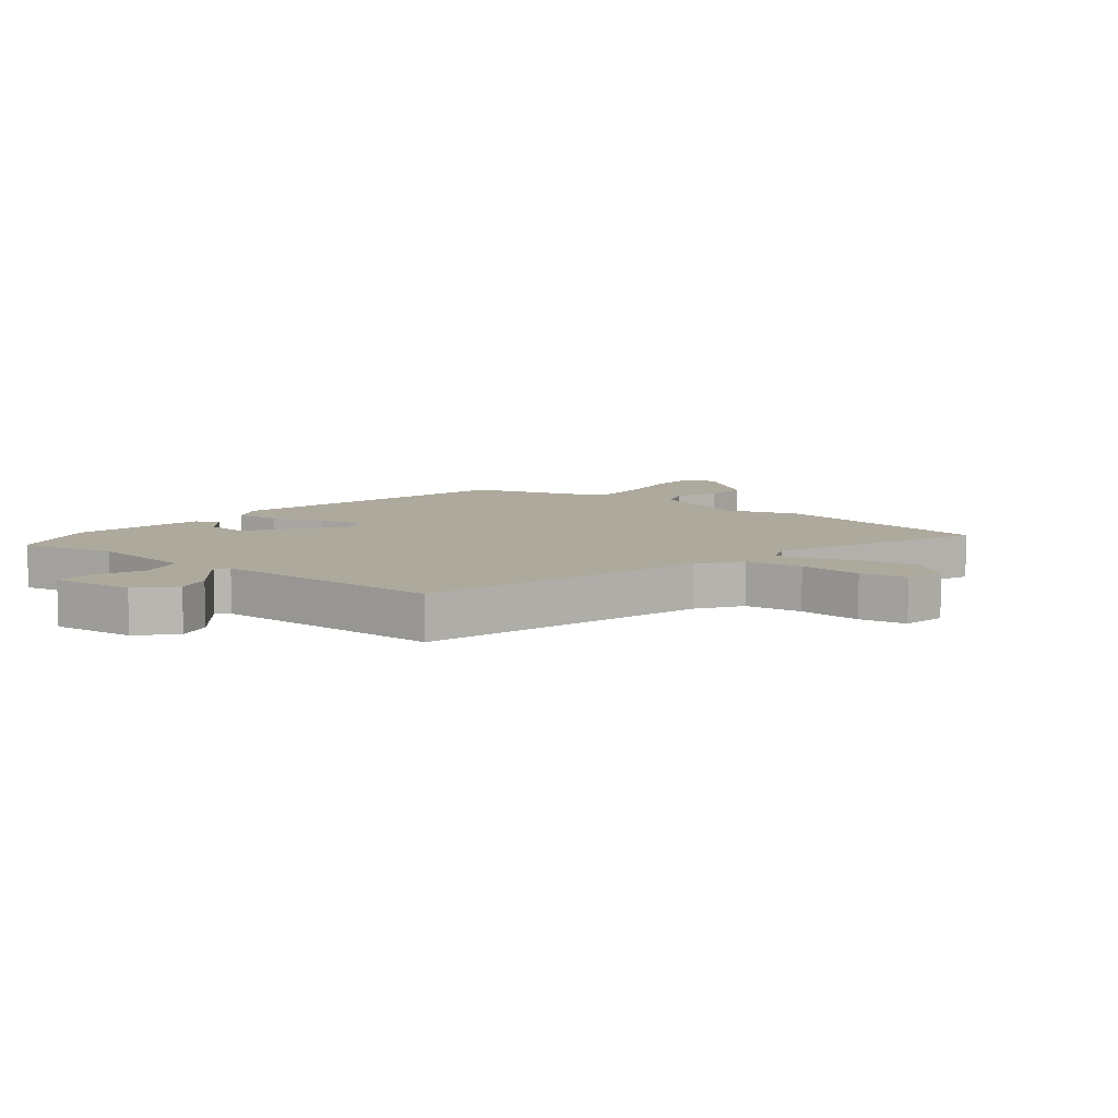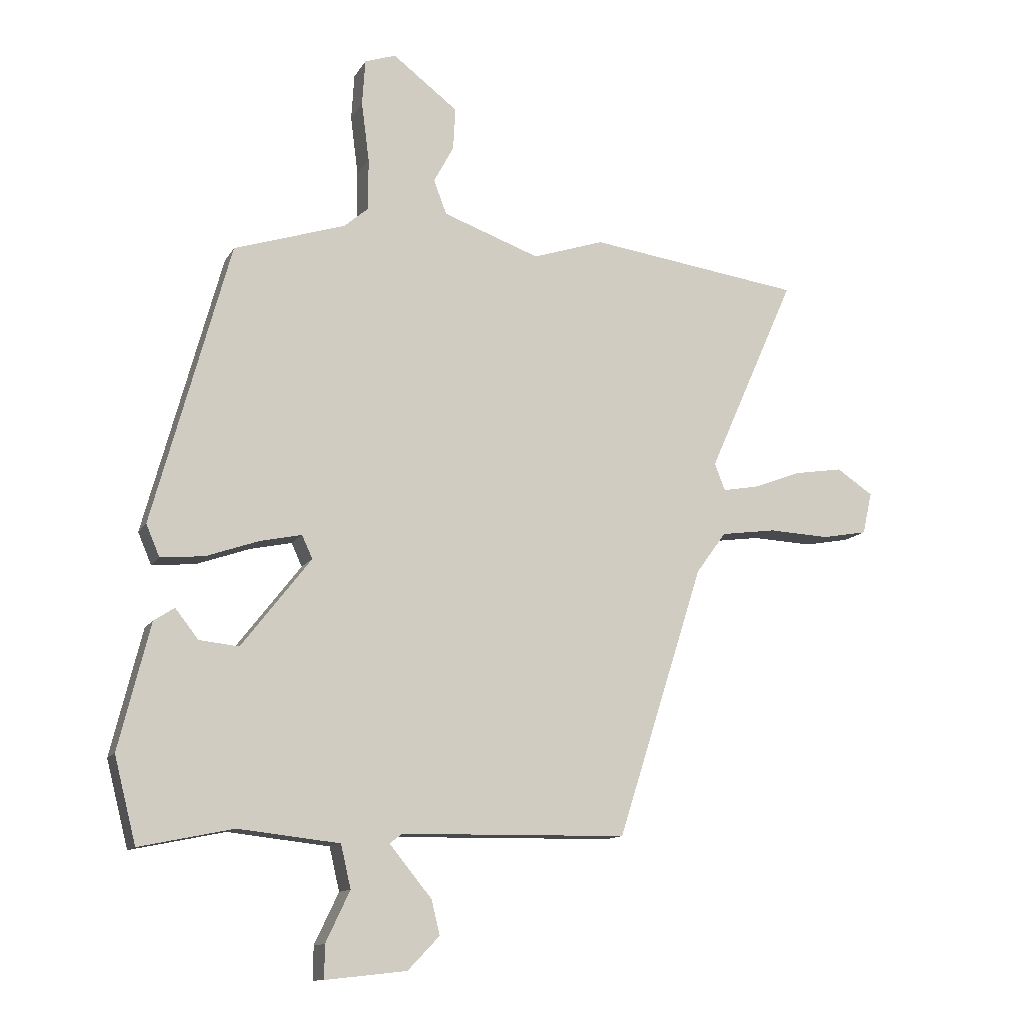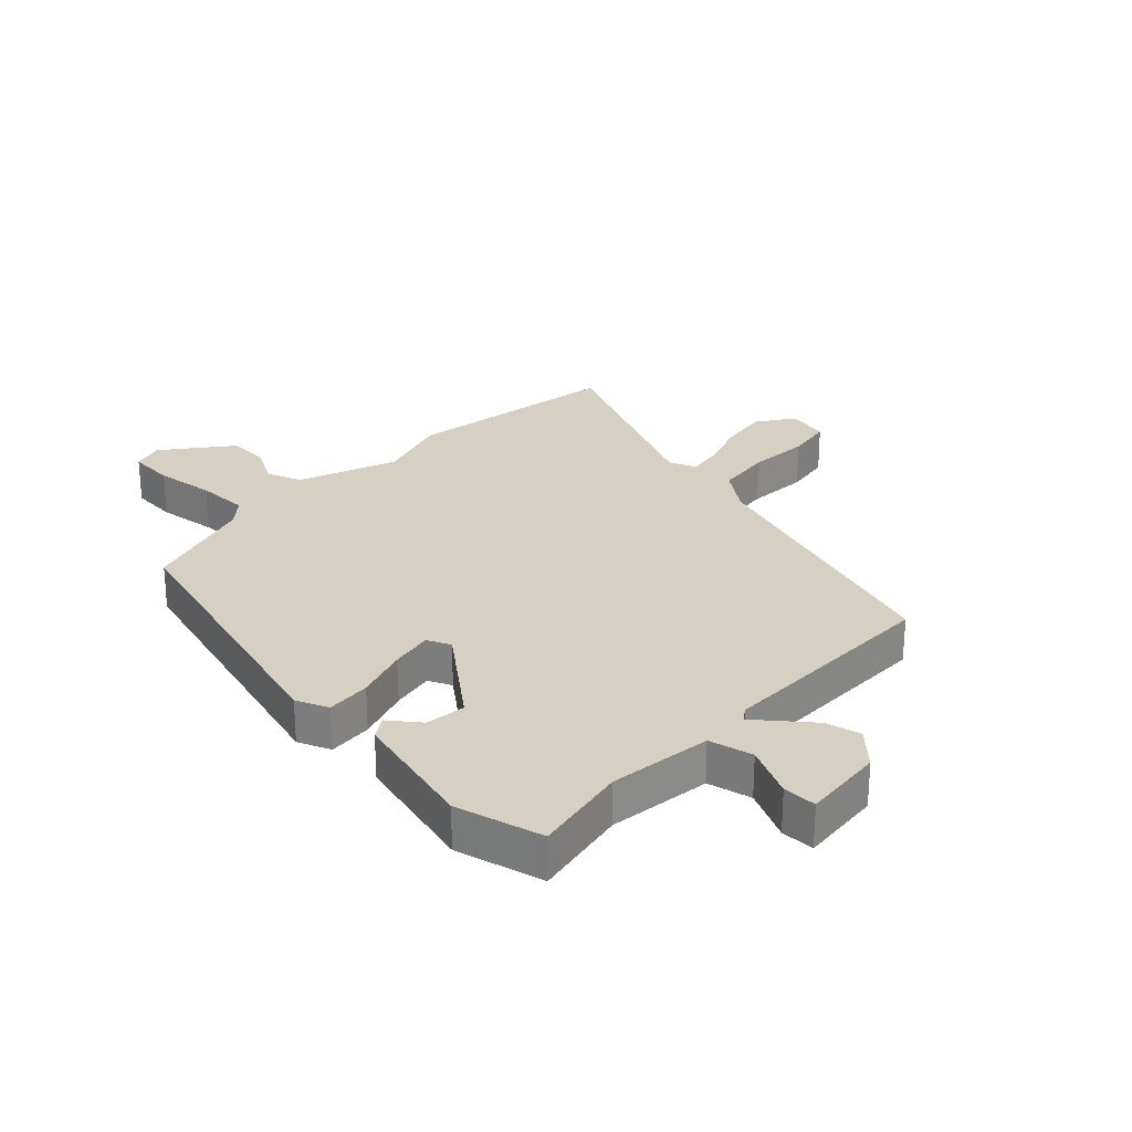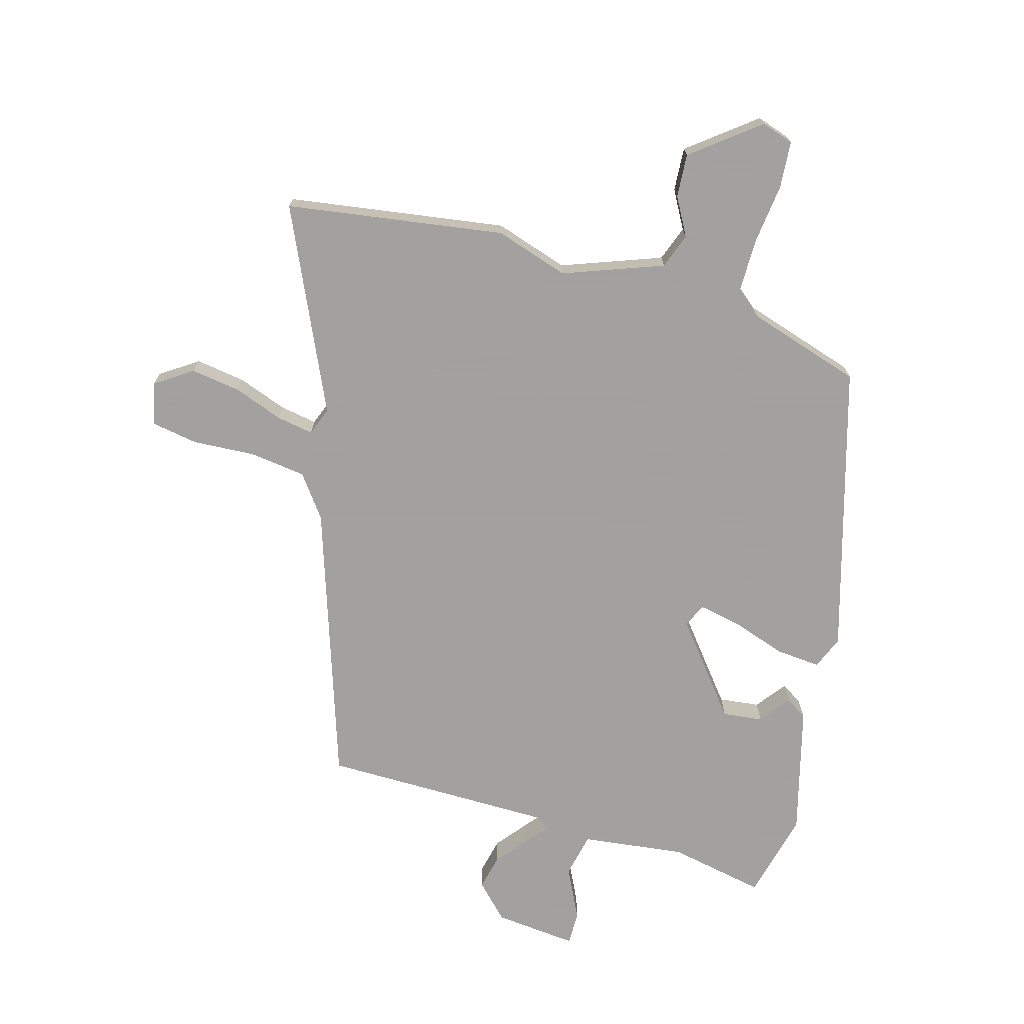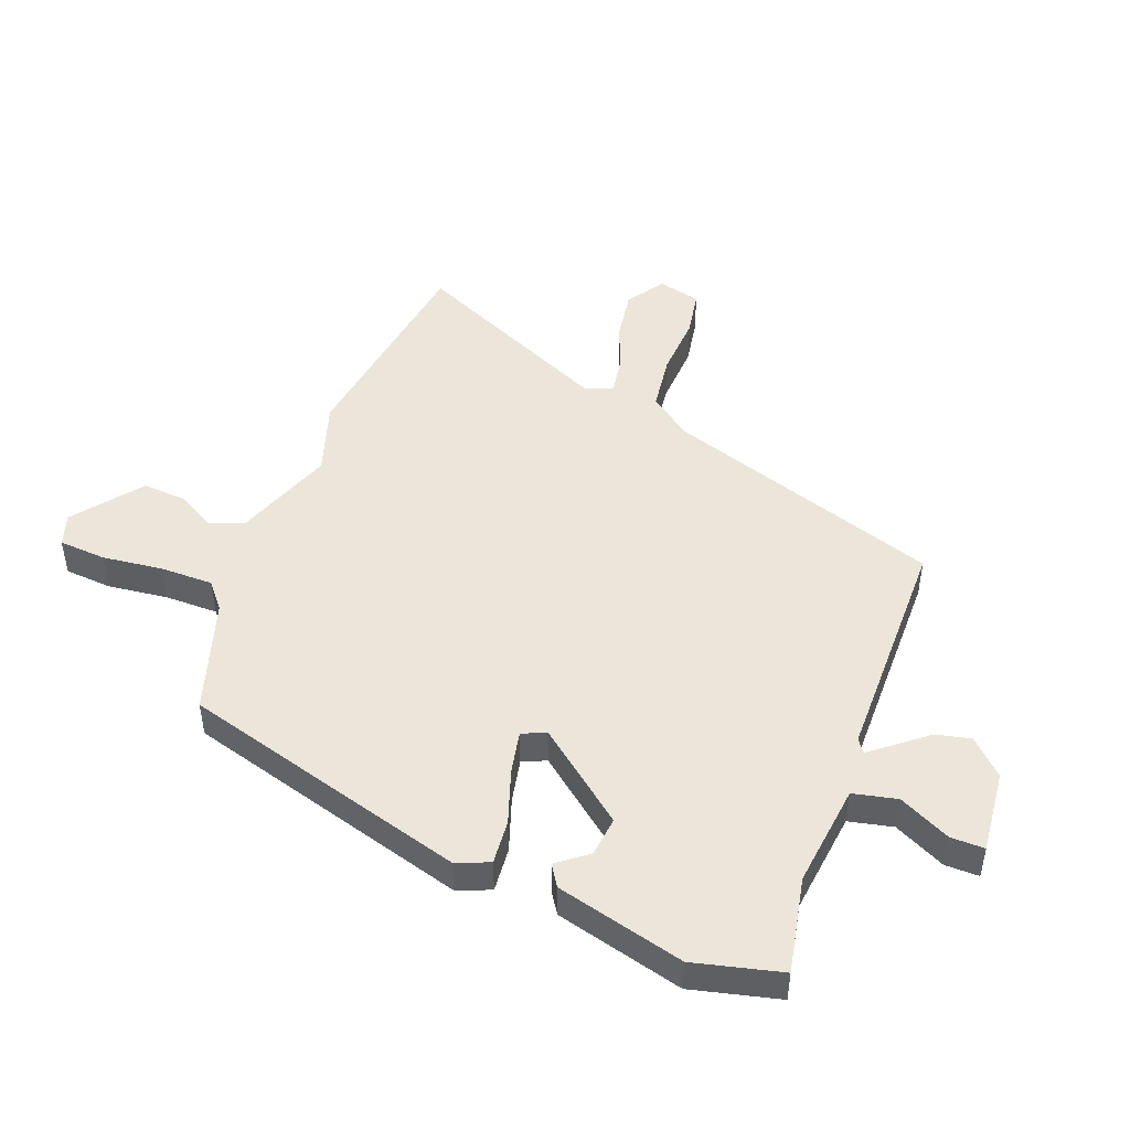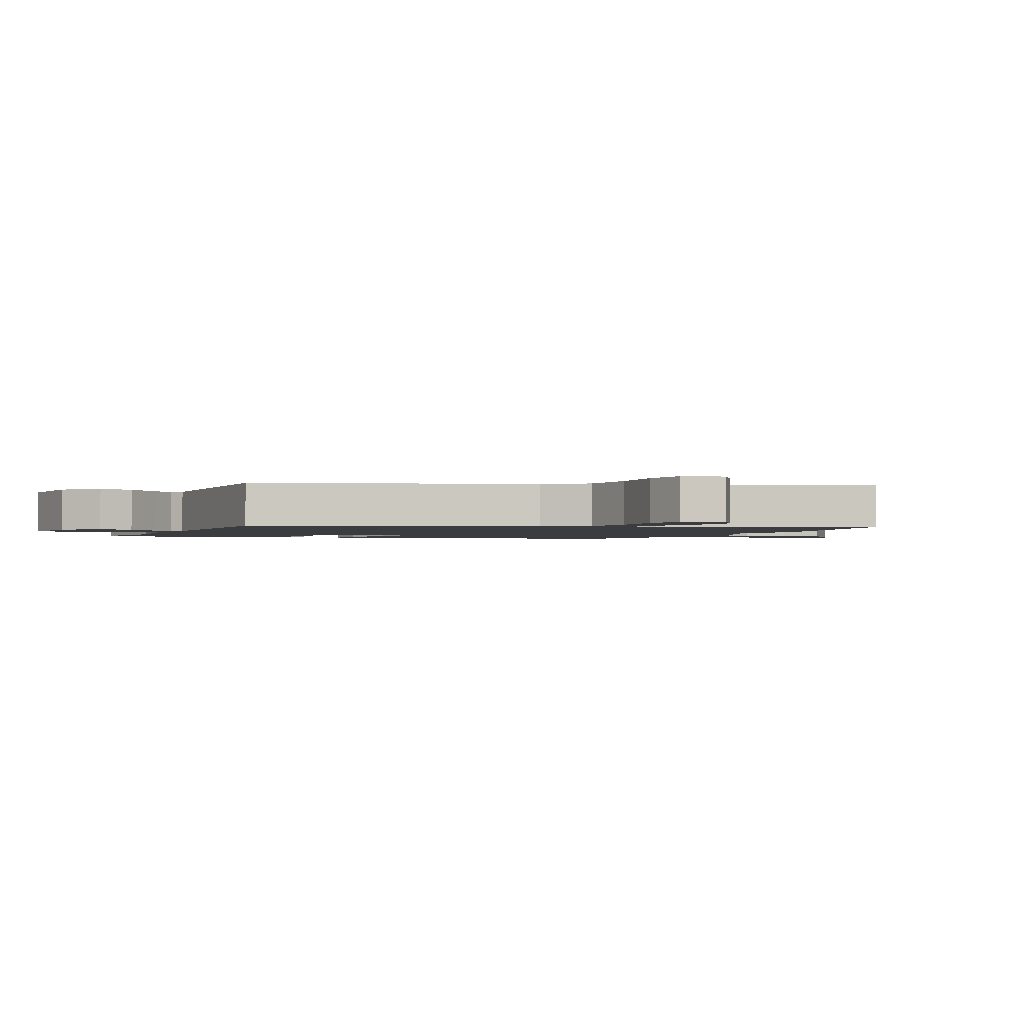
<metadata>
{"format":"obj","ext":"obj","renderer":"f3d","projection":"perspective","resolution":1024,"background":"white","views":[{"elev":8.9,"azim":-142.2,"up":"+Y"},{"elev":-12.3,"azim":160.6,"up":"+Z"},{"elev":26.5,"azim":134.4,"up":"+Y"},{"elev":-72.3,"azim":-15.2,"up":"+Y"},{"elev":47.8,"azim":111.3,"up":"+Y"},{"elev":-1.9,"azim":-112.9,"up":"+Y"}]}
</metadata>
<code>
v 0.478 0.07 -0.552
v 0.319 0.07 -0.519
v 0.147 0.07 -0.538
v 0.13 0.07 -0.611
v 0.171 0.07 -0.697
v 0.171 0.07 -0.753
v 0.034 0.07 -0.738
v -0.02 0.07 -0.682
v -0.006 0.07 -0.624
v 0.036 0.07 -0.573
v 0.066 0.07 -0.536
v 0.045 0.07 -0.52
v -0.339 0.07 -0.514
v -0.486 0.07 -0.054
v -0.537 0.07 0.016
v -0.631 0.07 0.029
v -0.734 0.07 0.024
v -0.811 0.07 0.038
v -0.827 0.07 0.109
v -0.765 0.07 0.15
v -0.683 0.07 0.137
v -0.601 0.07 0.106
v -0.54 0.07 0.095
v -0.522 0.07 0.141
v -0.671 0.07 0.476
v -0.309 0.07 0.526
v -0.188 0.07 0.486
v -0.023 0.07 0.545
v -0.001 0.07 0.603
v -0.035 0.07 0.666
v -0.039 0.07 0.738
v 0.072 0.07 0.823
v 0.125 0.07 0.805
v 0.13 0.07 0.727
v 0.117 0.07 0.626
v 0.116 0.07 0.538
v 0.158 0.07 0.502
v 0.347 0.07 0.441
v 0.478 0.07 -0.037
v 0.455 0.07 -0.091
v 0.381 0.07 -0.084
v 0.292 0.07 -0.053
v 0.221 0.07 -0.038
v 0.203 0.07 -0.077
v 0.321 0.07 -0.228
v 0.388 0.07 -0.221
v 0.427 0.07 -0.171
v 0.462 0.07 -0.194
v 0.515 0.07 -0.407
v 0.478 0 -0.552
v 0.319 0 -0.519
v 0.147 0 -0.538
v 0.13 0 -0.611
v 0.171 0 -0.697
v 0.171 0 -0.753
v 0.034 0 -0.738
v -0.02 0 -0.682
v -0.006 0 -0.624
v 0.036 0 -0.573
v 0.066 0 -0.536
v 0.045 0 -0.52
v -0.339 0 -0.514
v -0.486 0 -0.054
v -0.537 0 0.016
v -0.631 0 0.029
v -0.734 0 0.024
v -0.811 0 0.038
v -0.827 0 0.109
v -0.765 0 0.15
v -0.683 0 0.137
v -0.601 0 0.106
v -0.54 0 0.095
v -0.522 0 0.141
v -0.671 0 0.476
v -0.309 0 0.526
v -0.188 0 0.486
v -0.023 0 0.545
v -0.001 0 0.603
v -0.035 0 0.666
v -0.039 0 0.738
v 0.072 0 0.823
v 0.125 0 0.805
v 0.13 0 0.727
v 0.117 0 0.626
v 0.116 0 0.538
v 0.158 0 0.502
v 0.347 0 0.441
v 0.478 0 -0.037
v 0.455 0 -0.091
v 0.381 0 -0.084
v 0.292 0 -0.053
v 0.221 0 -0.038
v 0.203 0 -0.077
v 0.321 0 -0.228
v 0.388 0 -0.221
v 0.427 0 -0.171
v 0.462 0 -0.194
v 0.515 0 -0.407
f 46 47 48 49
f 45 46 49 1
f 44 45 1 2
f 39 40 41 42
f 37 38 39 42
f 36 37 42 43
f 32 33 34 35
f 32 35 36
f 29 30 31 32
f 29 32 36
f 28 29 36 43
f 24 25 26 27
f 23 24 27 28
f 19 20 21 22
f 19 22 23
f 16 17 18 19
f 15 16 19 23
f 14 15 23 28
f 12 13 14 28
f 7 8 9 10
f 7 10 11
f 4 5 6 7
f 3 4 7 11
f 44 2 3 11
f 28 43 44
f 11 12 28 44
f 98 97 96 95
f 50 98 95 94
f 51 50 94 93
f 91 90 89 88
f 91 88 87 86
f 92 91 86 85
f 84 83 82 81
f 85 84 81
f 81 80 79 78
f 85 81 78
f 92 85 78 77
f 76 75 74 73
f 77 76 73 72
f 71 70 69 68
f 72 71 68
f 68 67 66 65
f 72 68 65 64
f 77 72 64 63
f 77 63 62 61
f 59 58 57 56
f 60 59 56
f 56 55 54 53
f 60 56 53 52
f 60 52 51 93
f 93 92 77
f 93 77 61 60
f 1 50 51 2
f 2 51 52 3
f 3 52 53 4
f 4 53 54 5
f 5 54 55 6
f 6 55 56 7
f 7 56 57 8
f 8 57 58 9
f 9 58 59 10
f 10 59 60 11
f 11 60 61 12
f 12 61 62 13
f 13 62 63 14
f 14 63 64 15
f 15 64 65 16
f 16 65 66 17
f 17 66 67 18
f 18 67 68 19
f 19 68 69 20
f 20 69 70 21
f 21 70 71 22
f 22 71 72 23
f 23 72 73 24
f 24 73 74 25
f 25 74 75 26
f 26 75 76 27
f 27 76 77 28
f 28 77 78 29
f 29 78 79 30
f 30 79 80 31
f 31 80 81 32
f 32 81 82 33
f 33 82 83 34
f 34 83 84 35
f 35 84 85 36
f 36 85 86 37
f 37 86 87 38
f 38 87 88 39
f 39 88 89 40
f 40 89 90 41
f 41 90 91 42
f 42 91 92 43
f 43 92 93 44
f 44 93 94 45
f 45 94 95 46
f 46 95 96 47
f 47 96 97 48
f 48 97 98 49
f 49 98 50 1

</code>
